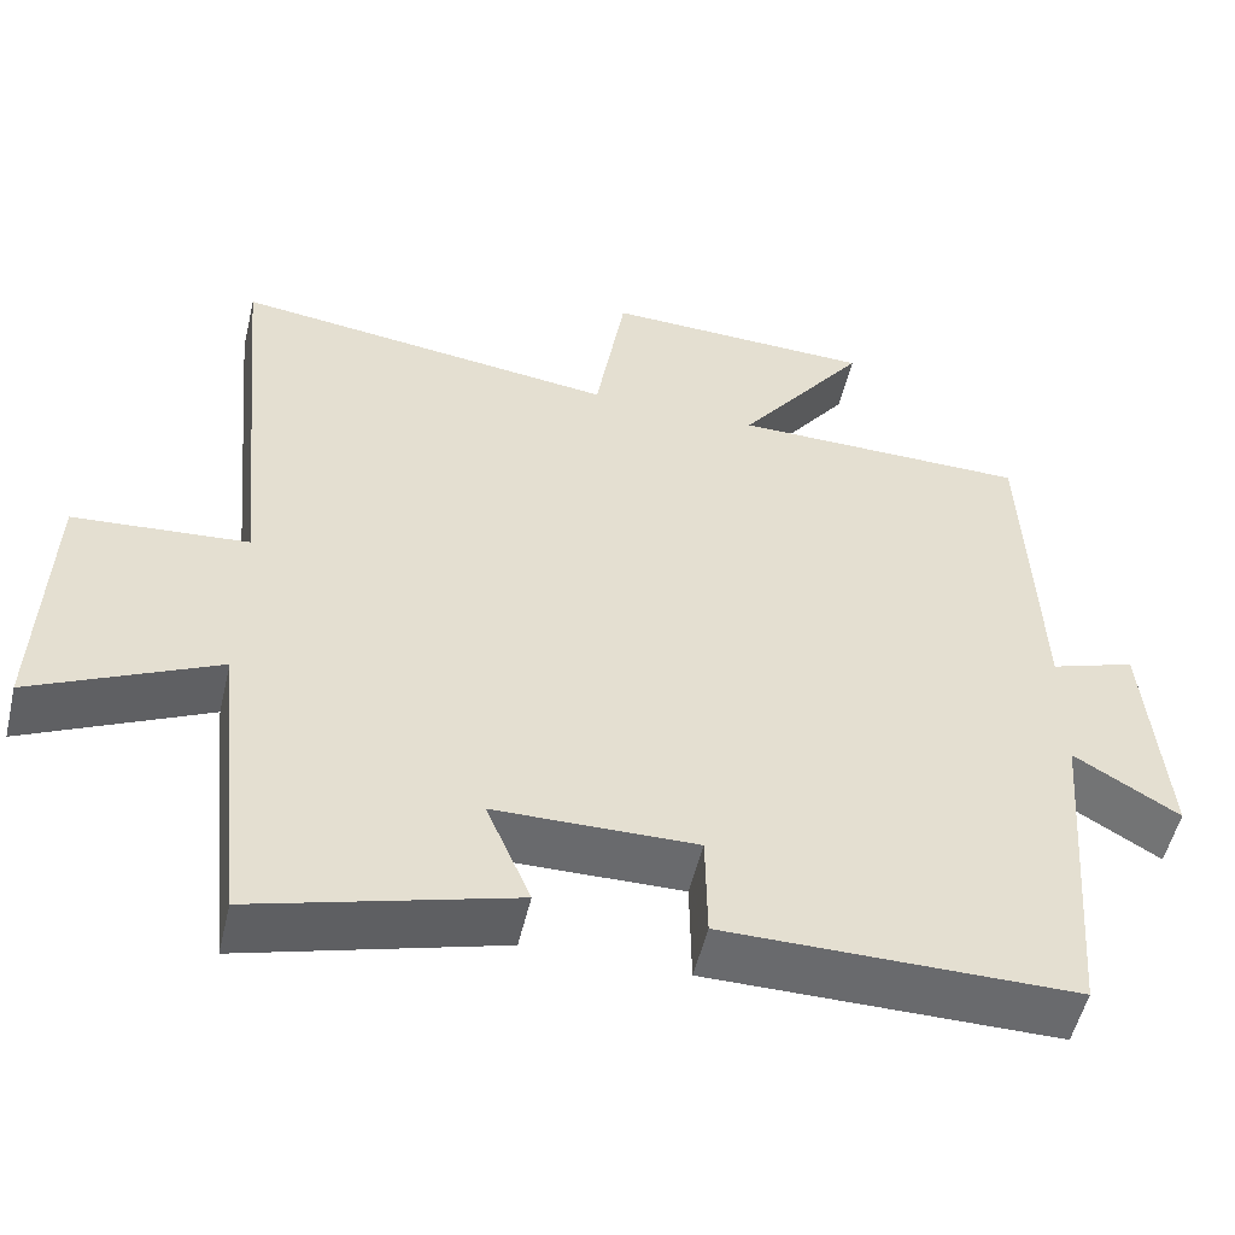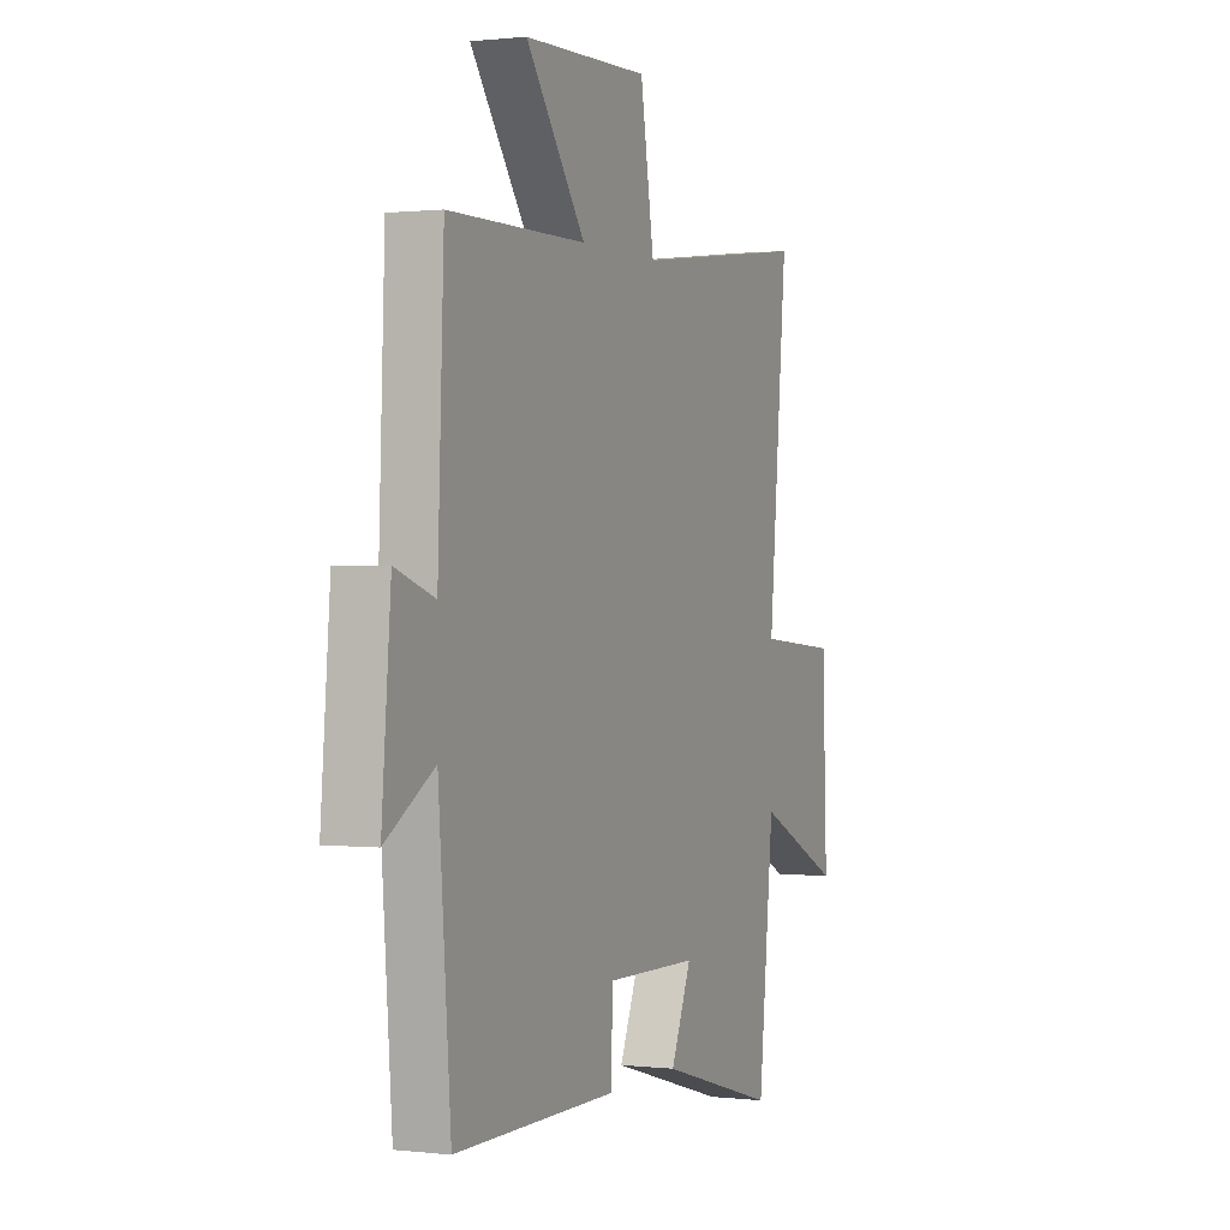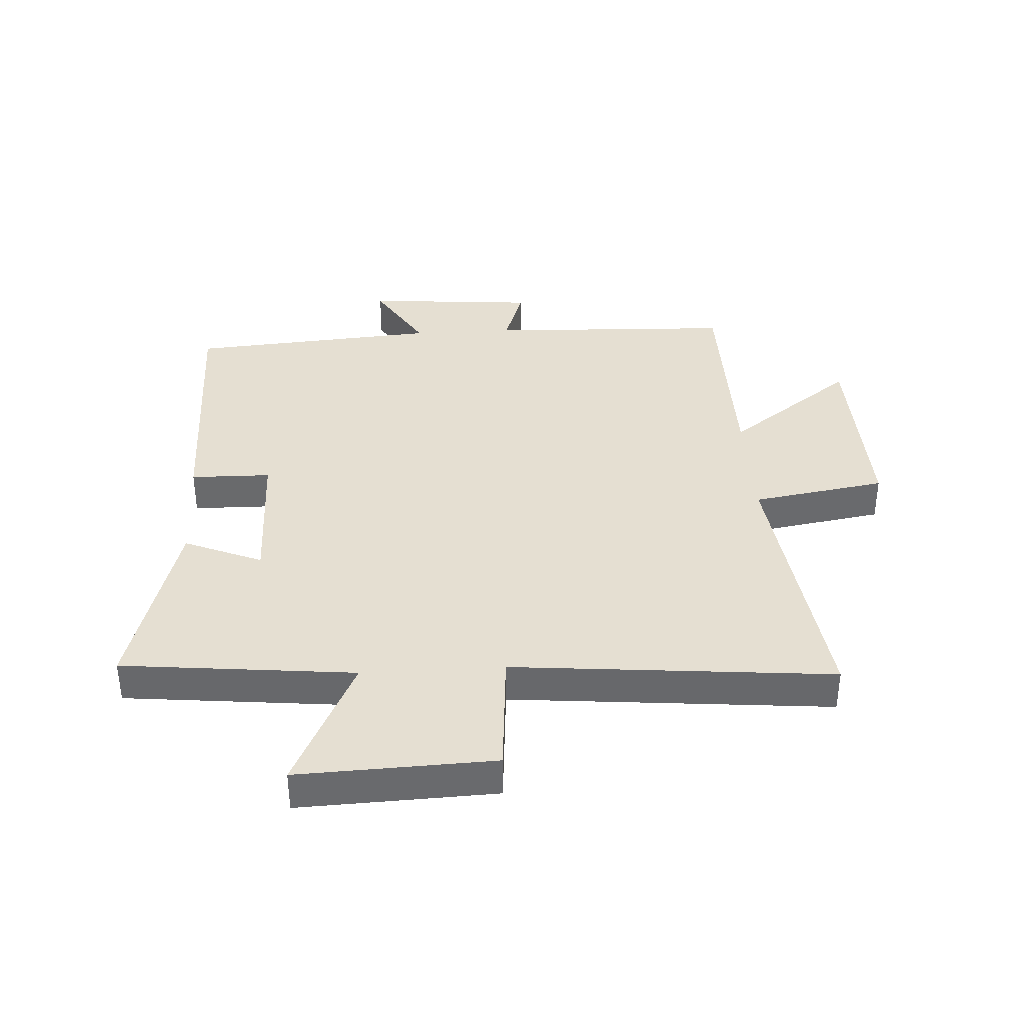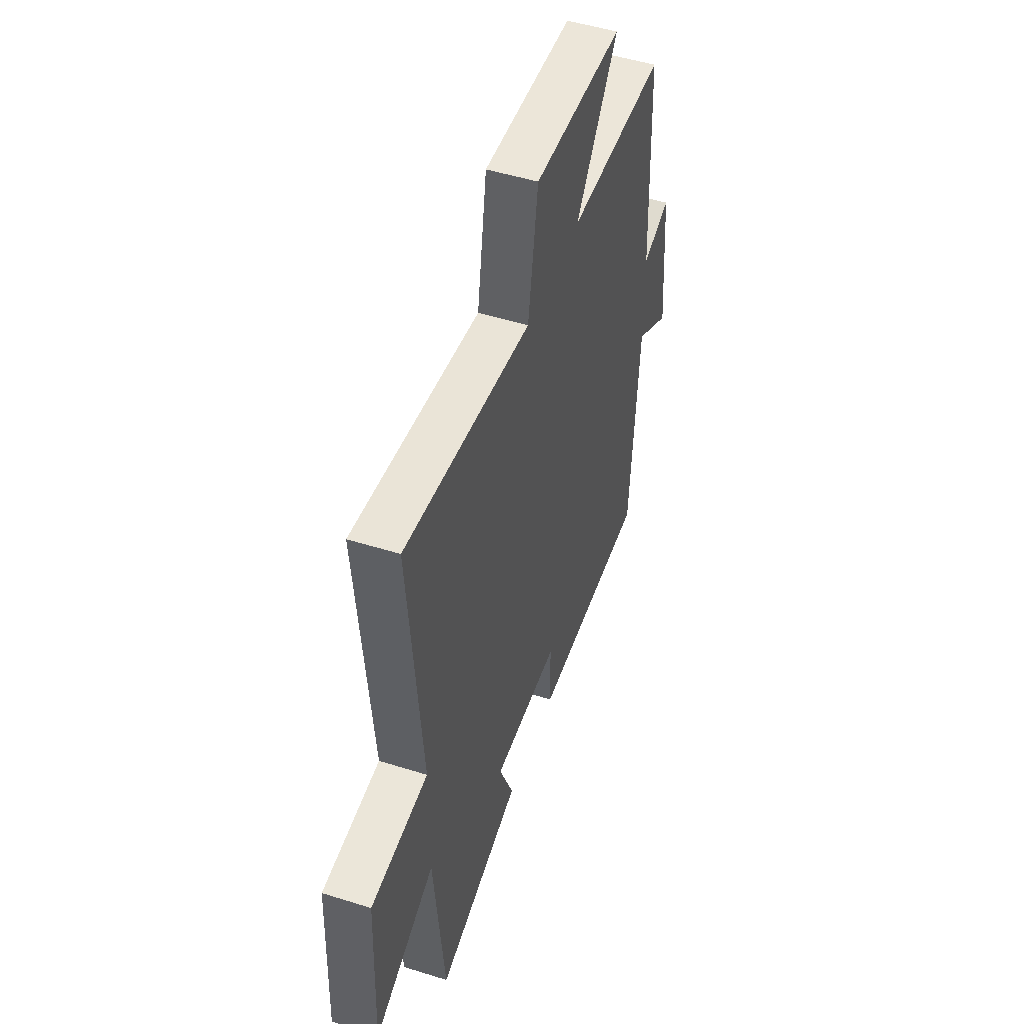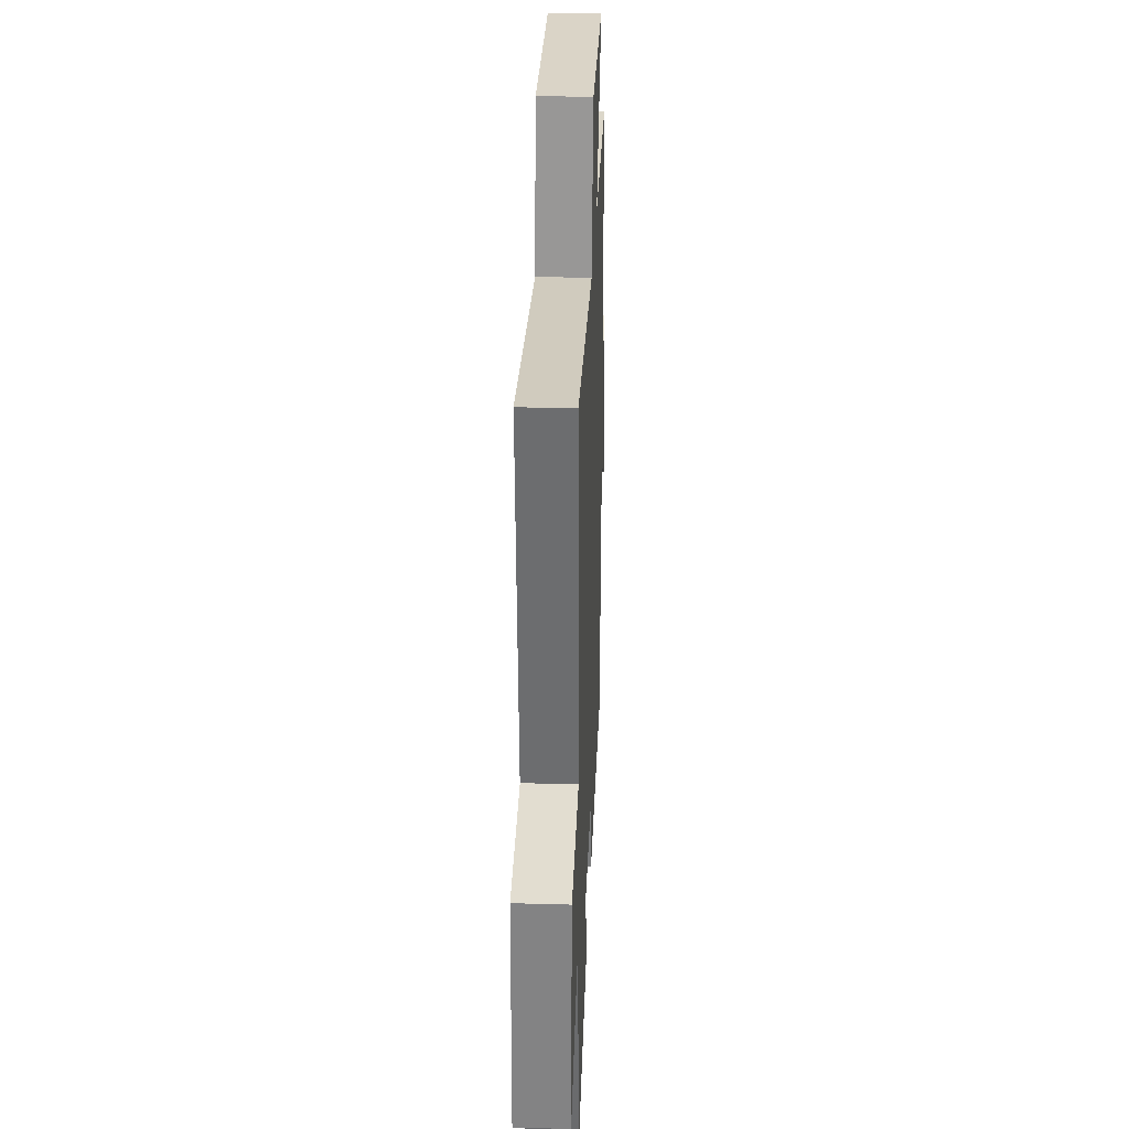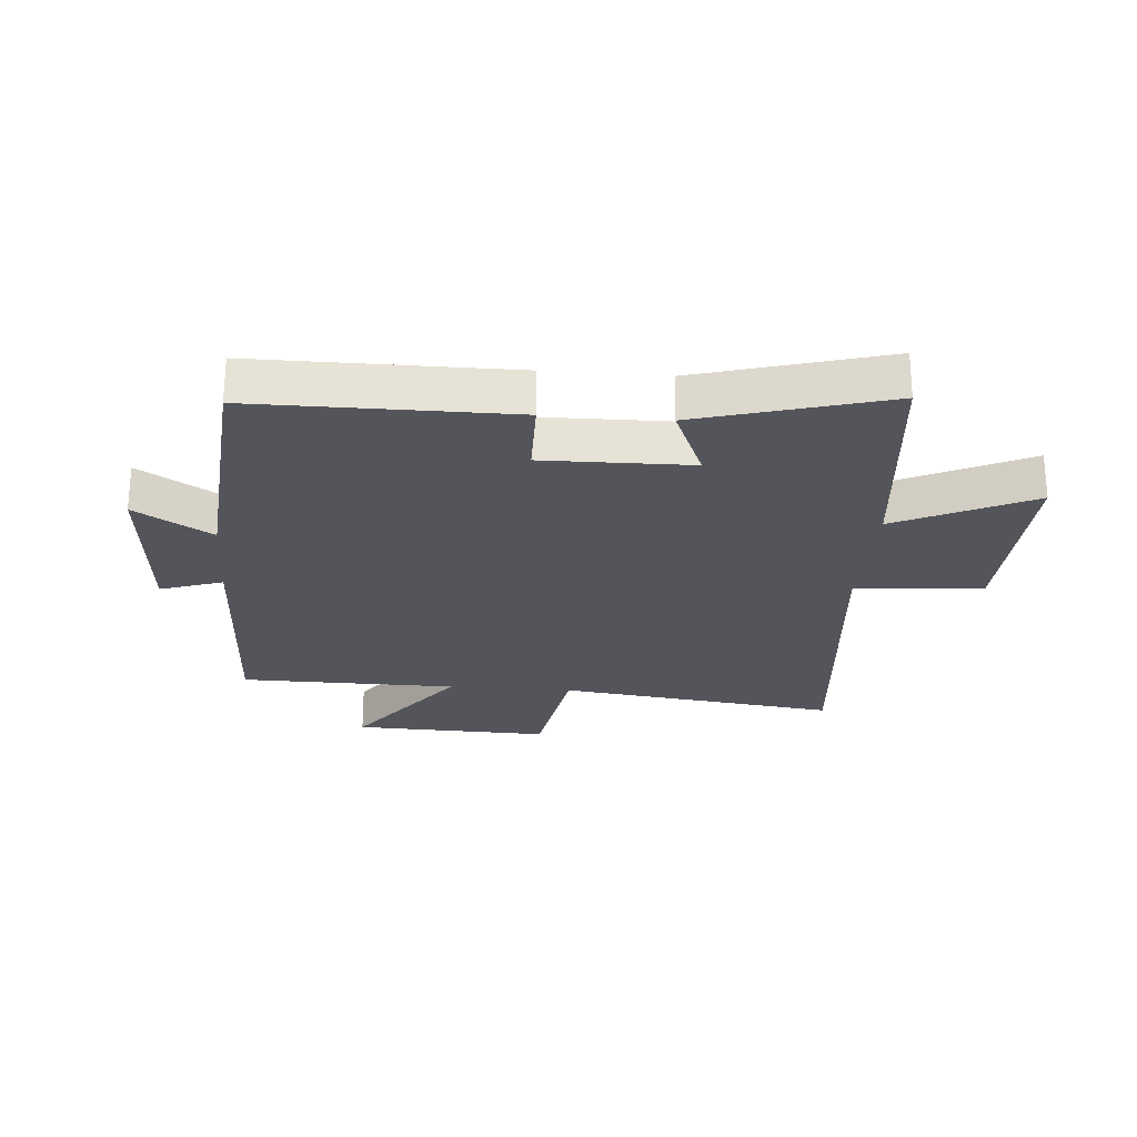
<metadata>
{"format":"obj","ext":"obj","renderer":"f3d","projection":"perspective","resolution":1024,"background":"white","views":[{"elev":-53.1,"azim":-13.3,"up":"+Z"},{"elev":0.6,"azim":113.4,"up":"+Z"},{"elev":37.3,"azim":-93.4,"up":"+Y"},{"elev":49.6,"azim":-70.8,"up":"+Z"},{"elev":30.6,"azim":-87.7,"up":"+Z"},{"elev":-25.0,"azim":175.3,"up":"+Y"}]}
</metadata>
<code>
v -0.46 0.07 -0.589
v -0.5 0.07 -0.204
v -0.723 0.07 -0.311
v -0.711 0.07 0.013
v -0.5 0.07 0.03
v -0.549 0.07 0.559
v -0.084 0.07 0.5
v -0.048 0.07 0.722
v 0.28 0.07 0.712
v 0.124 0.07 0.5
v 0.484 0.07 0.497
v 0.5 0.07 0.088
v 0.603 0.07 0.123
v 0.627 0.07 -0.161
v 0.5 0.07 -0.084
v 0.468 0.07 -0.499
v 0.043 0.07 -0.5
v 0.041 0.07 -0.367
v -0.203 0.07 -0.371
v -0.149 0.07 -0.5
v -0.46 0 -0.589
v -0.5 0 -0.204
v -0.723 0 -0.311
v -0.711 0 0.013
v -0.5 0 0.03
v -0.549 0 0.559
v -0.084 0 0.5
v -0.048 0 0.722
v 0.28 0 0.712
v 0.124 0 0.5
v 0.484 0 0.497
v 0.5 0 0.088
v 0.603 0 0.123
v 0.627 0 -0.161
v 0.5 0 -0.084
v 0.468 0 -0.499
v 0.043 0 -0.5
v 0.041 0 -0.367
v -0.203 0 -0.371
v -0.149 0 -0.5
f 19 20 1 2
f 18 19 2
f 15 16 17 18
f 15 18 2
f 12 13 14 15
f 12 15 2
f 11 12 2
f 10 11 2
f 7 8 9 10
f 7 10 2 3
f 5 6 7
f 5 7 3
f 3 4 5
f 22 21 40 39
f 22 39 38
f 38 37 36 35
f 22 38 35
f 35 34 33 32
f 22 35 32
f 22 32 31
f 22 31 30
f 30 29 28 27
f 23 22 30 27
f 27 26 25
f 23 27 25
f 25 24 23
f 1 21 22 2
f 2 22 23 3
f 3 23 24 4
f 4 24 25 5
f 5 25 26 6
f 6 26 27 7
f 7 27 28 8
f 8 28 29 9
f 9 29 30 10
f 10 30 31 11
f 11 31 32 12
f 12 32 33 13
f 13 33 34 14
f 14 34 35 15
f 15 35 36 16
f 16 36 37 17
f 17 37 38 18
f 18 38 39 19
f 19 39 40 20
f 20 40 21 1

</code>
